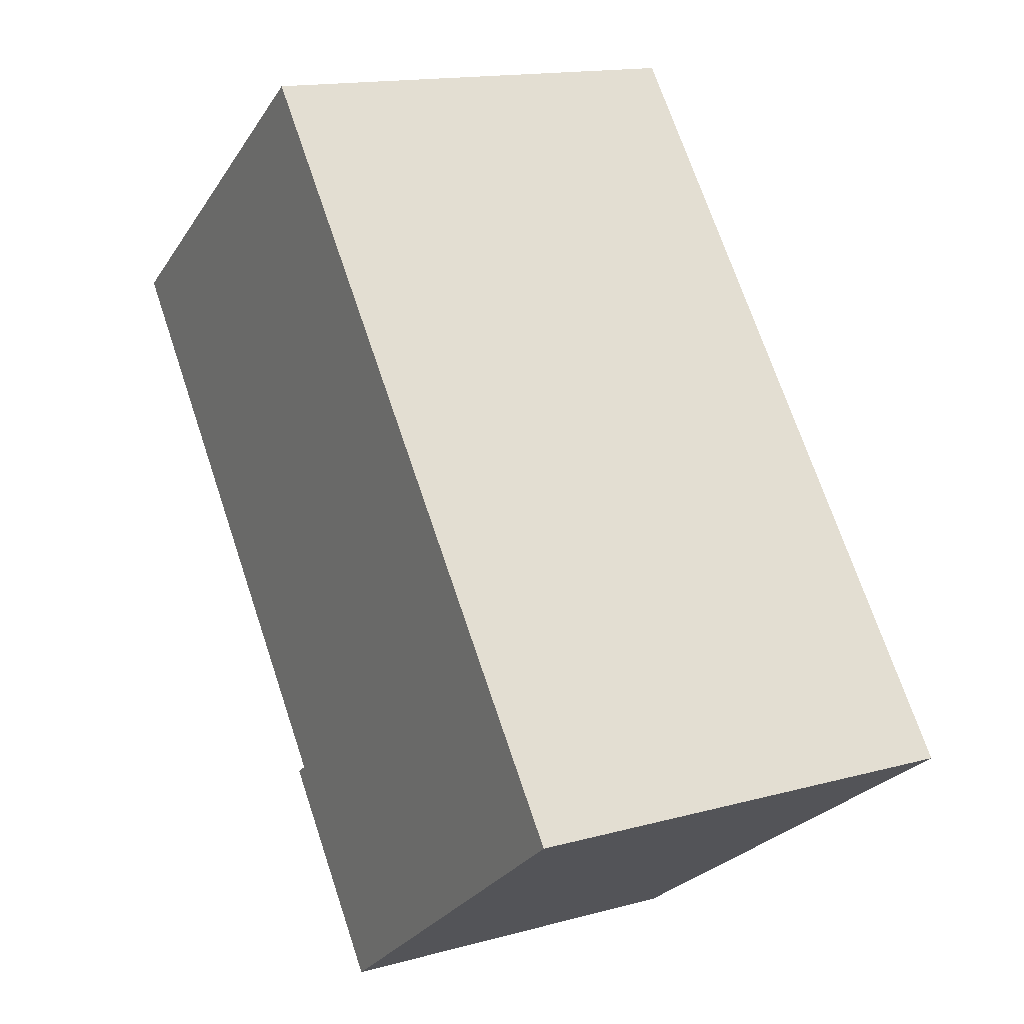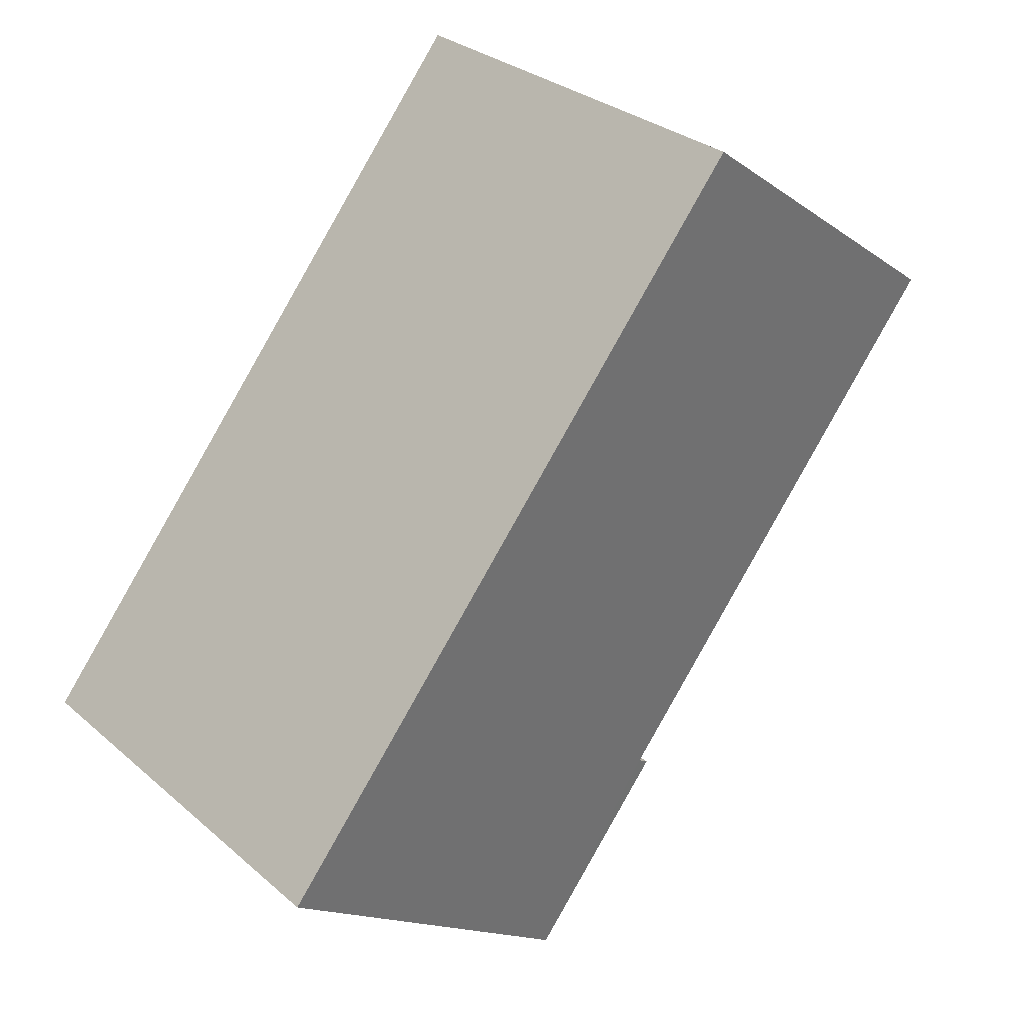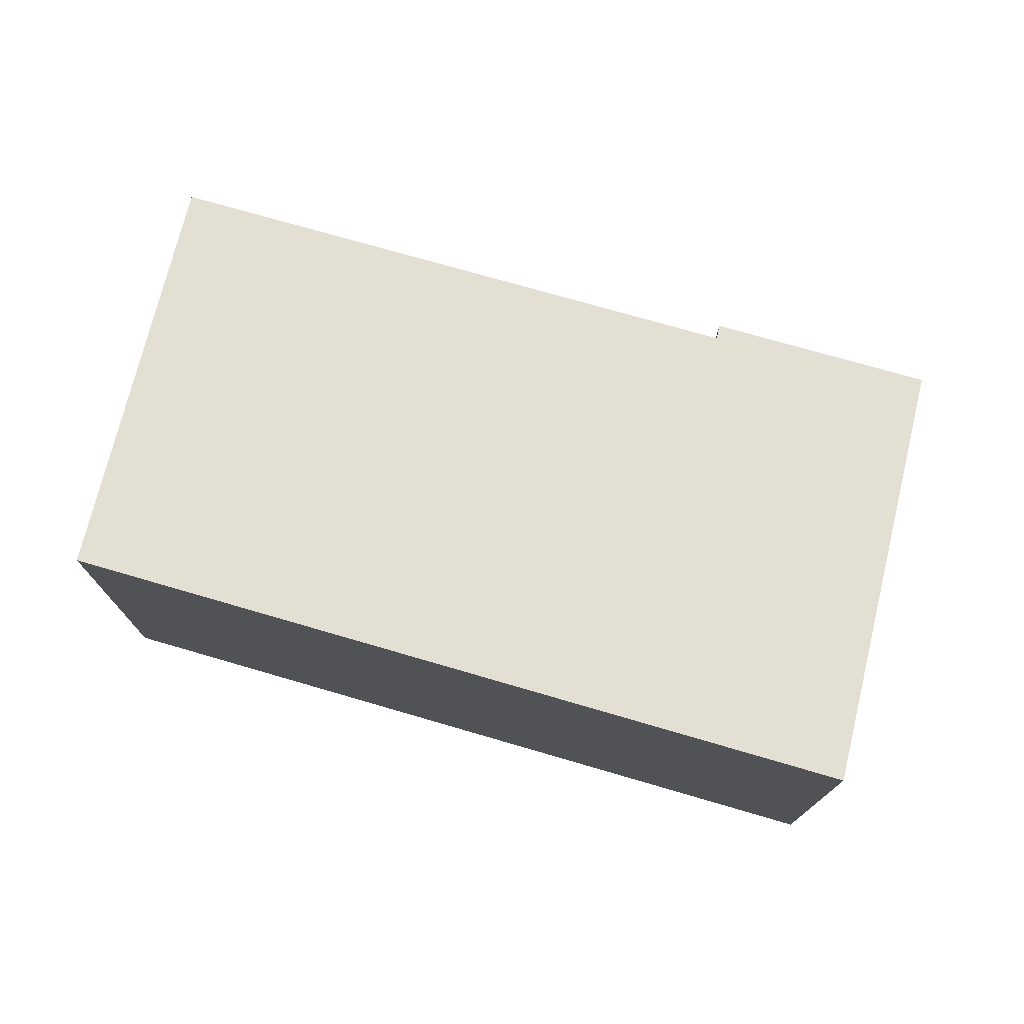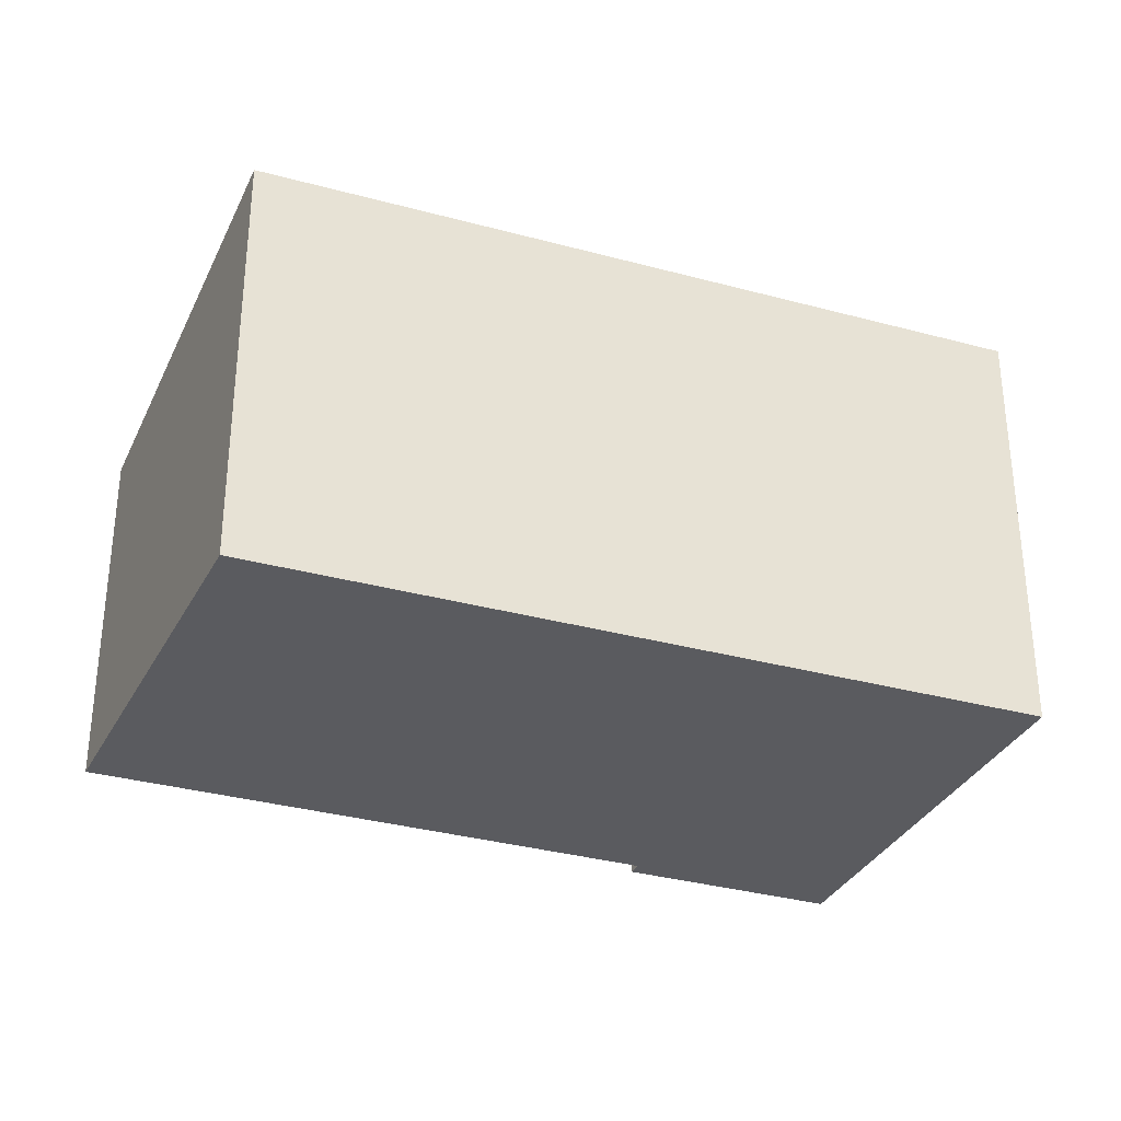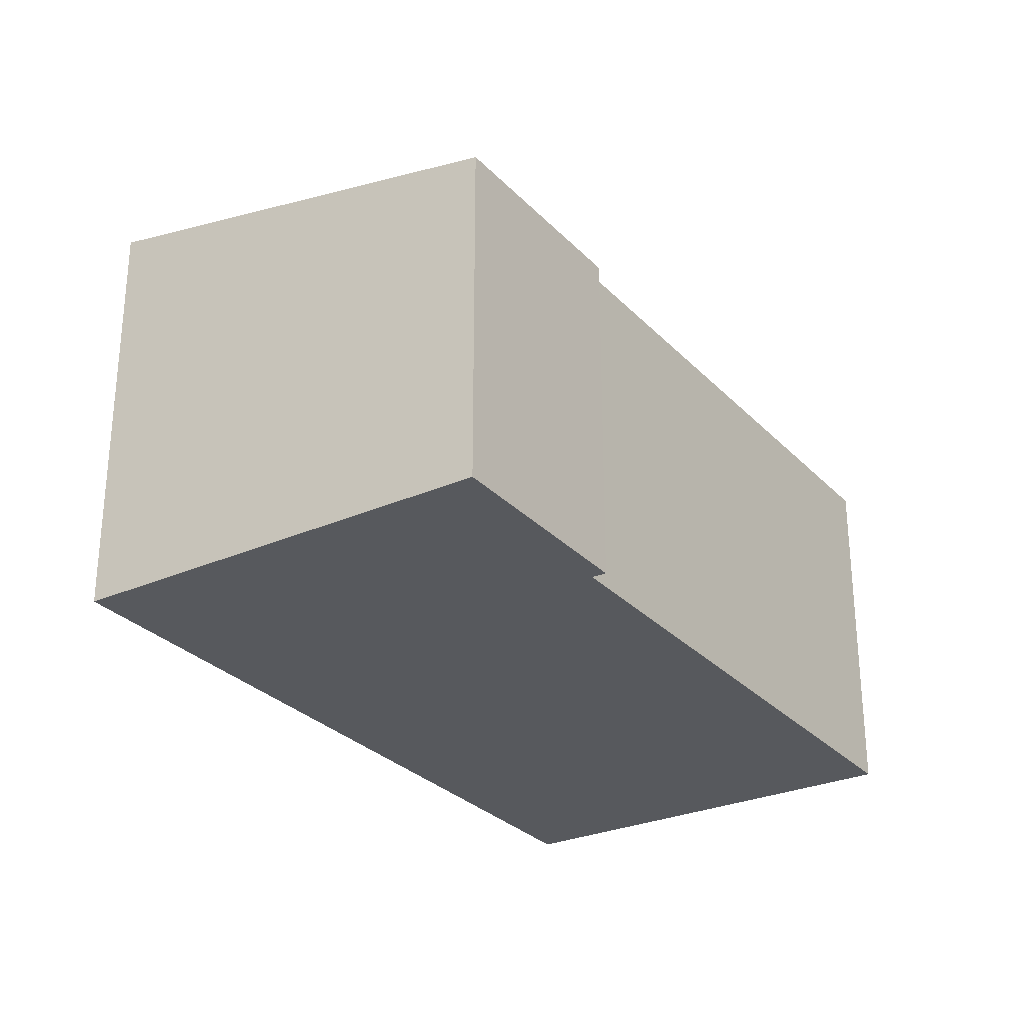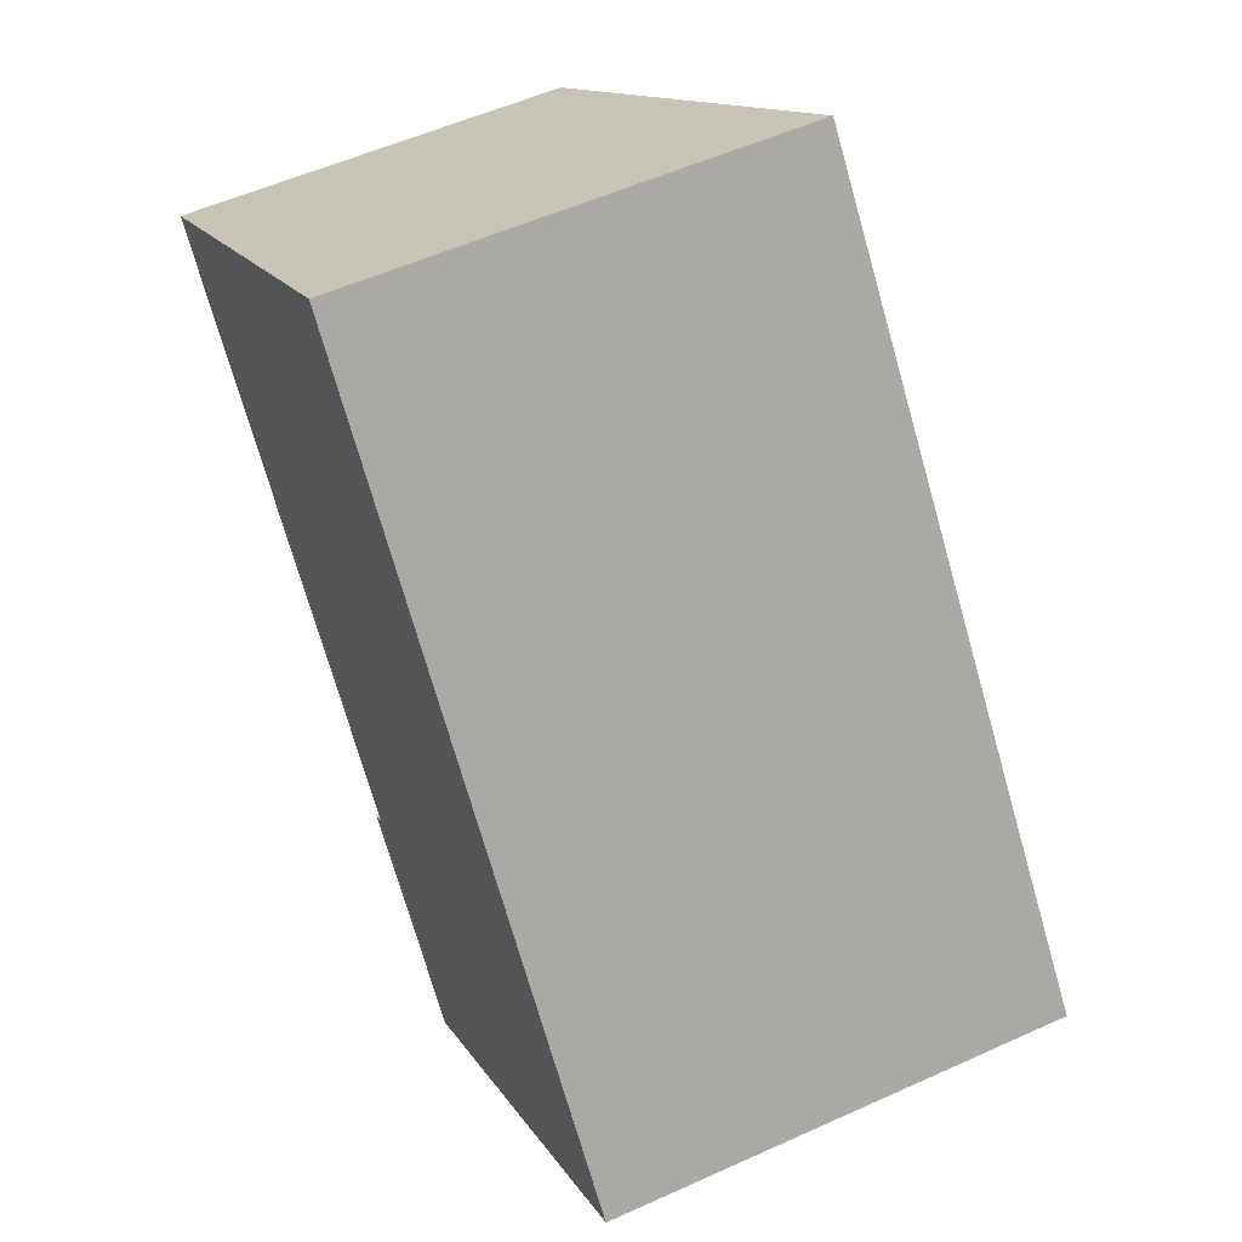
<metadata>
{"format":"obj","ext":"obj","renderer":"f3d","projection":"perspective","resolution":1024,"background":"white","views":[{"elev":15.0,"azim":59.5,"up":"+Z"},{"elev":29.0,"azim":141.7,"up":"+Z"},{"elev":76.5,"azim":67.4,"up":"+Y"},{"elev":-33.0,"azim":30.6,"up":"+Y"},{"elev":-29.6,"azim":176.1,"up":"+Y"},{"elev":54.4,"azim":64.3,"up":"+Z"}]}
</metadata>
<code>
v  4.001 4.967 2.802
v  4.167 4.14 -5.248
v  0 4.139 2.534e-16
v  9.697 4.977 -4.283
v  5.598 4.11 -7.334
v  4.024 4.11 -5.346
v  4.167 3.213e-16 -5.248
v  4.024 3.273e-16 -5.346
v  4.001 -1.716e-16 2.802
v  0 0 0
v  5.598 4.491e-16 -7.334
v  9.697 2.623e-16 -4.283
g defaultobject
f 1 2 3
f 2 1 4
f 2 4 5
f 5 6 2
f 6 7 2
f 7 6 8
f 3 9 1
f 9 3 10
f 7 3 2
f 3 7 10
f 11 6 5
f 6 11 8
f 1 12 4
f 12 1 9
f 12 5 4
f 5 12 11
f 11 7 8
f 7 11 12
f 10 12 9
f 12 10 7

</code>
